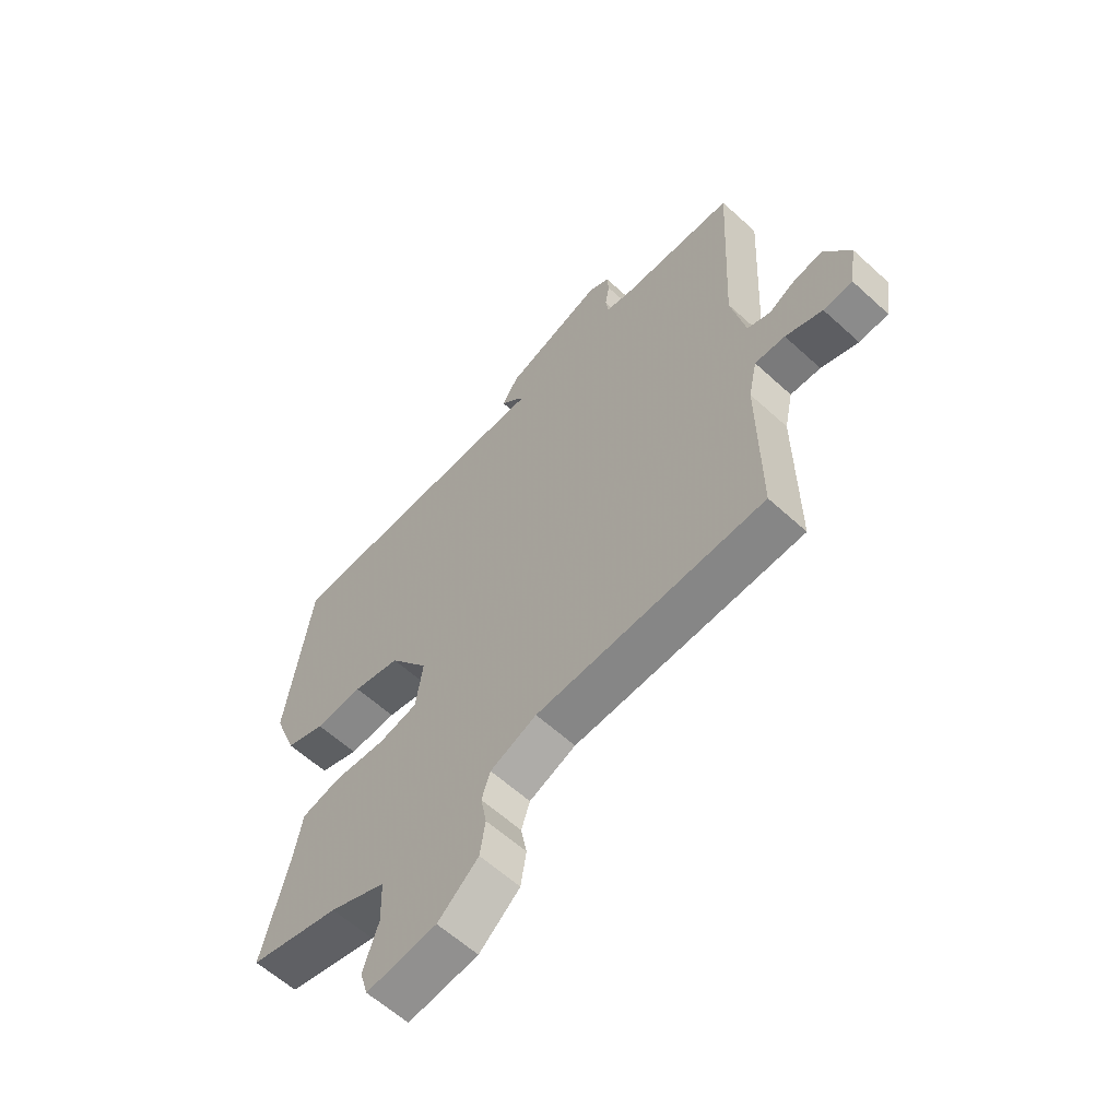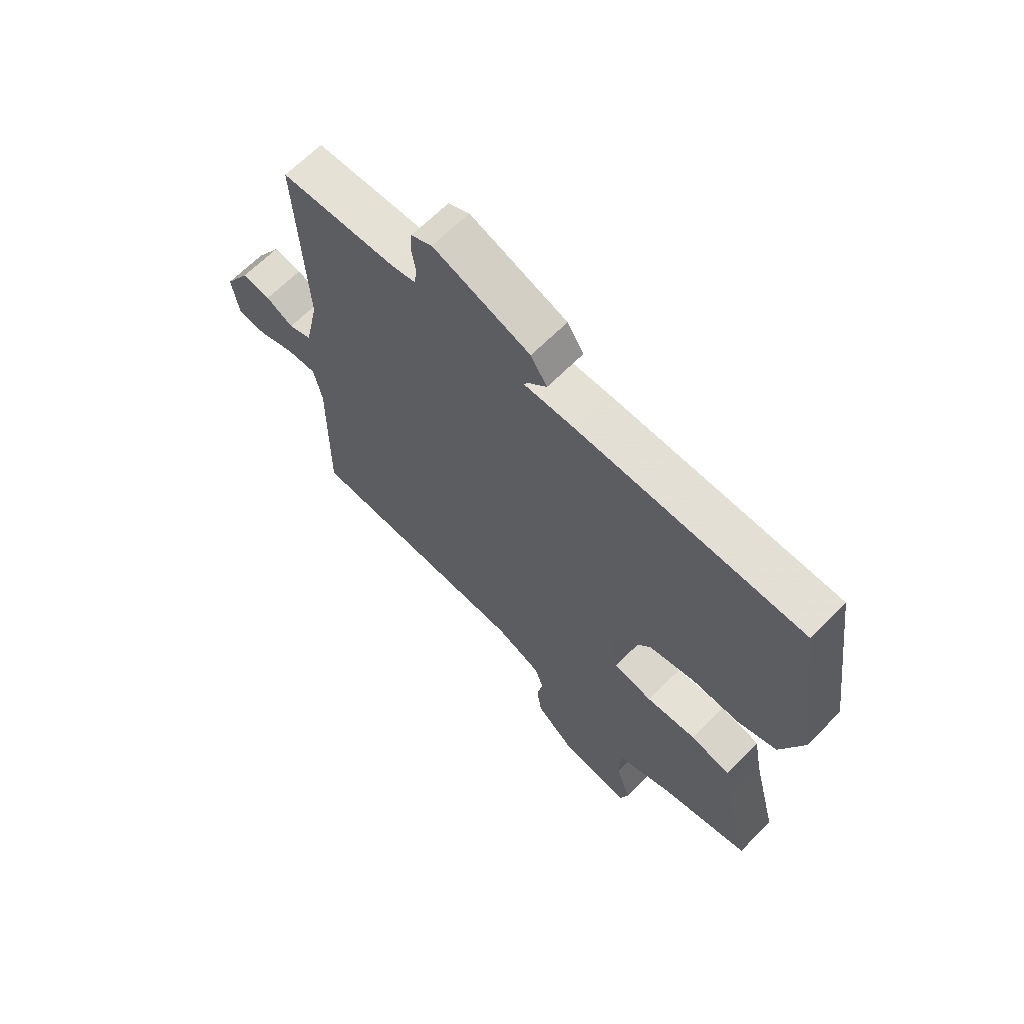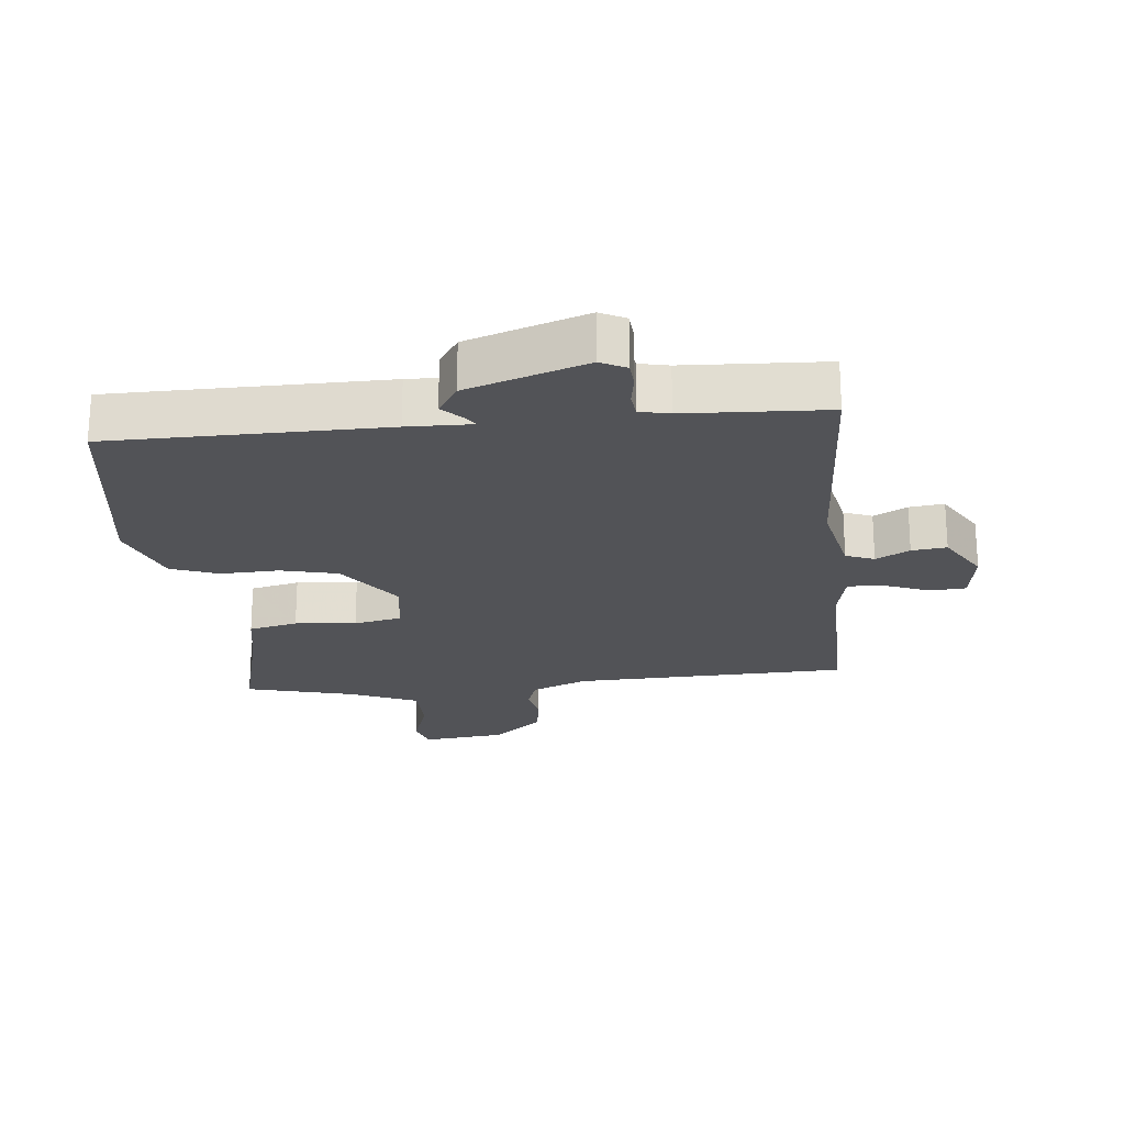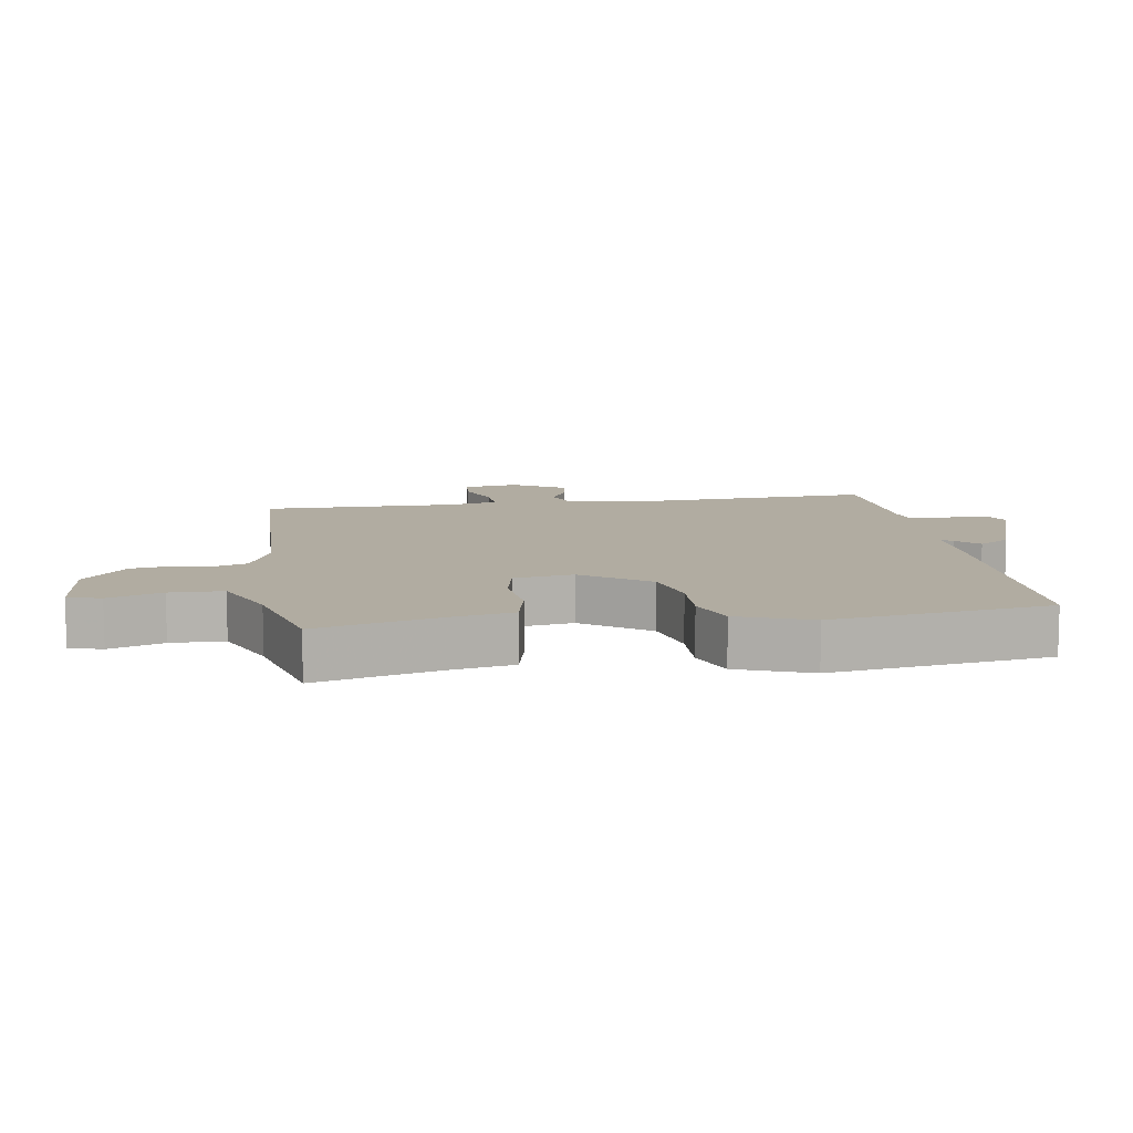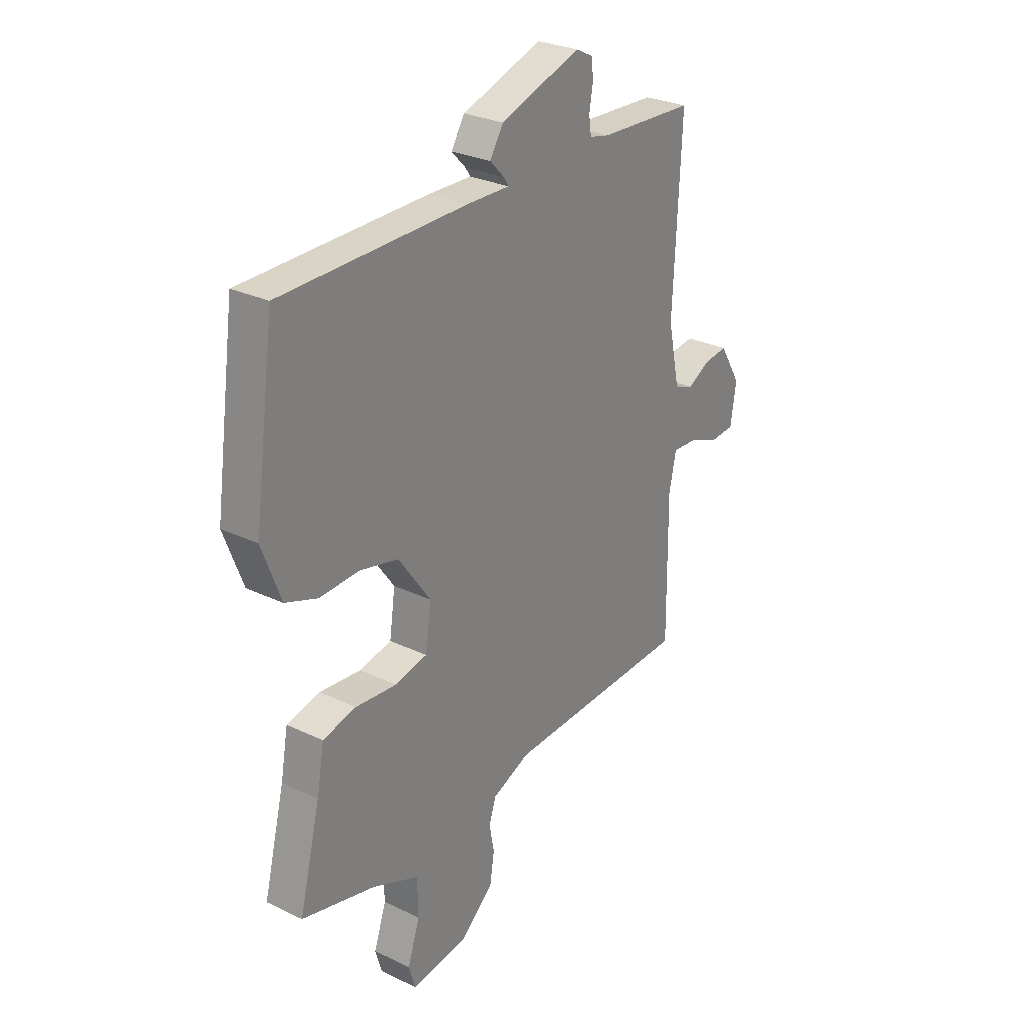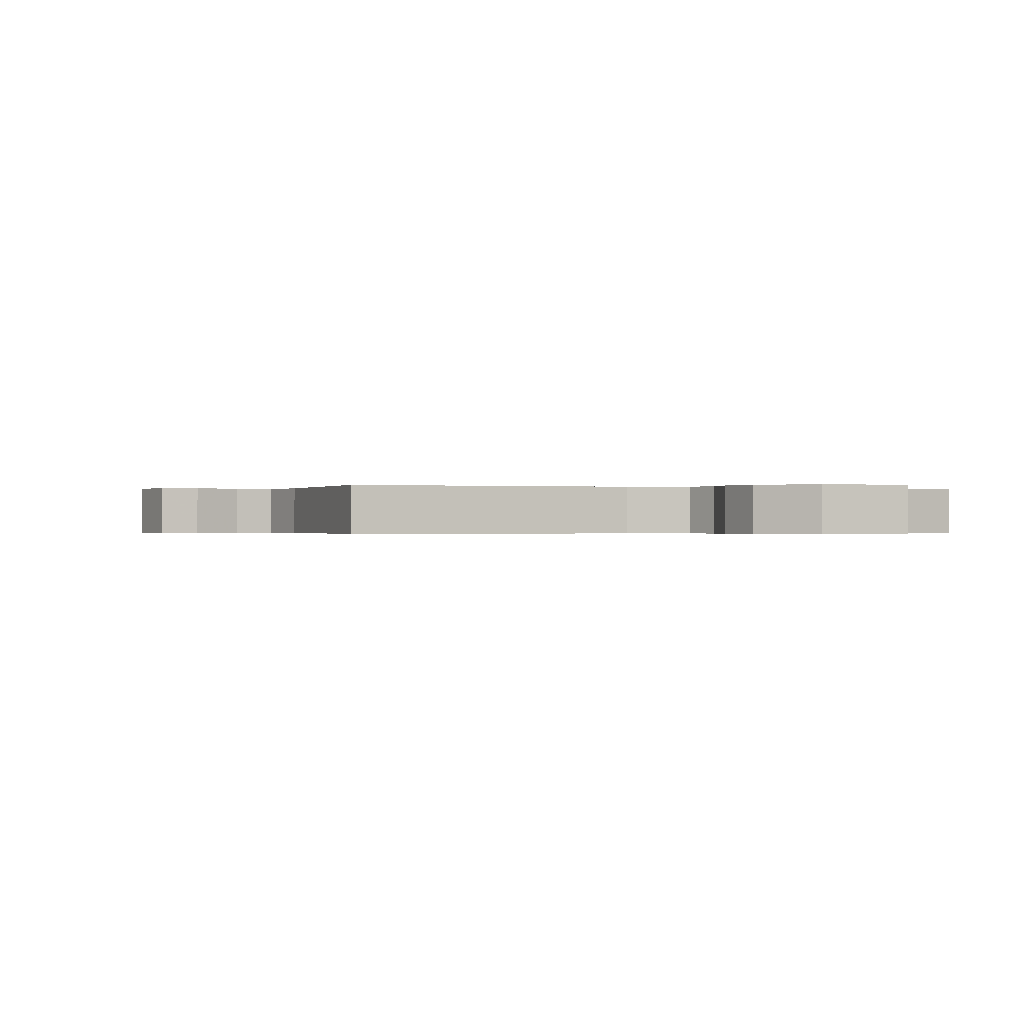
<metadata>
{"format":"obj","ext":"obj","renderer":"f3d","projection":"perspective","resolution":1024,"background":"white","views":[{"elev":-60.6,"azim":47.0,"up":"+Z"},{"elev":65.9,"azim":-135.2,"up":"+Z"},{"elev":-22.3,"azim":5.6,"up":"+Y"},{"elev":10.2,"azim":-99.1,"up":"+Y"},{"elev":27.9,"azim":-53.8,"up":"+Z"},{"elev":-0.4,"azim":158.3,"up":"+Y"}]}
</metadata>
<code>
v -0.5 0.07 -0.5
v -0.452 0.07 -0.309
v -0.435 0.07 -0.215
v -0.359 0.07 -0.197
v -0.264 0.07 -0.206
v -0.19 0.07 -0.19
v -0.177 0.07 -0.098
v -0.251 0.07 0.005
v -0.34 0.07 0.026
v -0.43 0.07 0.022
v -0.504 0.07 0.049
v -0.547 0.07 0.162
v -0.5 0.07 0.5
v -0.076 0.07 0.505
v 0.024 0.07 0.503
v 0.013 0.07 0.52
v -0.02 0.07 0.554
v 0.011 0.07 0.603
v 0.195 0.07 0.666
v 0.235 0.07 0.646
v 0.238 0.07 0.605
v 0.23 0.07 0.557
v 0.235 0.07 0.52
v 0.281 0.07 0.51
v 0.5 0.07 0.5
v 0.482 0.07 0.128
v 0.509 0.07 0.001
v 0.553 0.07 -0.016
v 0.605 0.07 0.012
v 0.659 0.07 0.019
v 0.708 0.07 -0.062
v 0.695 0.07 -0.148
v 0.64 0.07 -0.152
v 0.57 0.07 -0.125
v 0.513 0.07 -0.122
v 0.497 0.07 -0.198
v 0.5 0.07 -0.5
v 0.073 0.07 -0.515
v -0.014 0.07 -0.551
v -0.03 0.07 -0.6
v -0.019 0.07 -0.658
v -0.029 0.07 -0.723
v -0.105 0.07 -0.789
v -0.236 0.07 -0.804
v -0.251 0.07 -0.753
v -0.223 0.07 -0.67
v -0.225 0.07 -0.588
v -0.331 0.07 -0.543
v -0.5 0 -0.5
v -0.452 0 -0.309
v -0.435 0 -0.215
v -0.359 0 -0.197
v -0.264 0 -0.206
v -0.19 0 -0.19
v -0.177 0 -0.098
v -0.251 0 0.005
v -0.34 0 0.026
v -0.43 0 0.022
v -0.504 0 0.049
v -0.547 0 0.162
v -0.5 0 0.5
v -0.076 0 0.505
v 0.024 0 0.503
v 0.013 0 0.52
v -0.02 0 0.554
v 0.011 0 0.603
v 0.195 0 0.666
v 0.235 0 0.646
v 0.238 0 0.605
v 0.23 0 0.557
v 0.235 0 0.52
v 0.281 0 0.51
v 0.5 0 0.5
v 0.482 0 0.128
v 0.509 0 0.001
v 0.553 0 -0.016
v 0.605 0 0.012
v 0.659 0 0.019
v 0.708 0 -0.062
v 0.695 0 -0.148
v 0.64 0 -0.152
v 0.57 0 -0.125
v 0.513 0 -0.122
v 0.497 0 -0.198
v 0.5 0 -0.5
v 0.073 0 -0.515
v -0.014 0 -0.551
v -0.03 0 -0.6
v -0.019 0 -0.658
v -0.029 0 -0.723
v -0.105 0 -0.789
v -0.236 0 -0.804
v -0.251 0 -0.753
v -0.223 0 -0.67
v -0.225 0 -0.588
v -0.331 0 -0.543
f 44 45 46
f 43 44 46
f 42 43 46
f 41 42 46
f 40 41 46
f 39 40 46 47
f 38 39 47 48
f 36 37 38
f 48 1 2
f 38 48 2
f 36 38 2
f 35 36 2
f 32 33 34
f 31 32 34
f 30 31 34
f 29 30 34
f 28 29 34
f 27 28 34 35
f 24 25 26
f 26 27 35
f 24 26 35
f 23 24 35
f 20 21 22
f 19 20 22
f 18 19 22
f 17 18 22
f 16 17 22
f 15 16 22 23
f 13 14 15
f 12 13 15
f 11 12 15
f 10 11 15
f 9 10 15
f 15 23 35
f 9 15 35
f 8 9 35
f 2 3 4 5
f 2 5 6
f 35 2 6
f 7 8 35
f 6 7 35
f 94 93 92
f 94 92 91
f 94 91 90
f 94 90 89
f 94 89 88
f 95 94 88 87
f 96 95 87 86
f 86 85 84
f 50 49 96
f 50 96 86
f 50 86 84
f 50 84 83
f 82 81 80
f 82 80 79
f 82 79 78
f 82 78 77
f 82 77 76
f 83 82 76 75
f 74 73 72
f 83 75 74
f 83 74 72
f 83 72 71
f 70 69 68
f 70 68 67
f 70 67 66
f 70 66 65
f 70 65 64
f 71 70 64 63
f 63 62 61
f 63 61 60
f 63 60 59
f 63 59 58
f 63 58 57
f 83 71 63
f 83 63 57
f 83 57 56
f 53 52 51 50
f 54 53 50
f 54 50 83
f 83 56 55
f 83 55 54
f 1 49 50 2
f 2 50 51 3
f 3 51 52 4
f 4 52 53 5
f 5 53 54 6
f 6 54 55 7
f 7 55 56 8
f 8 56 57 9
f 9 57 58 10
f 10 58 59 11
f 11 59 60 12
f 12 60 61 13
f 13 61 62 14
f 14 62 63 15
f 15 63 64 16
f 16 64 65 17
f 17 65 66 18
f 18 66 67 19
f 19 67 68 20
f 20 68 69 21
f 21 69 70 22
f 22 70 71 23
f 23 71 72 24
f 24 72 73 25
f 25 73 74 26
f 26 74 75 27
f 27 75 76 28
f 28 76 77 29
f 29 77 78 30
f 30 78 79 31
f 31 79 80 32
f 32 80 81 33
f 33 81 82 34
f 34 82 83 35
f 35 83 84 36
f 36 84 85 37
f 37 85 86 38
f 38 86 87 39
f 39 87 88 40
f 40 88 89 41
f 41 89 90 42
f 42 90 91 43
f 43 91 92 44
f 44 92 93 45
f 45 93 94 46
f 46 94 95 47
f 47 95 96 48
f 48 96 49 1

</code>
